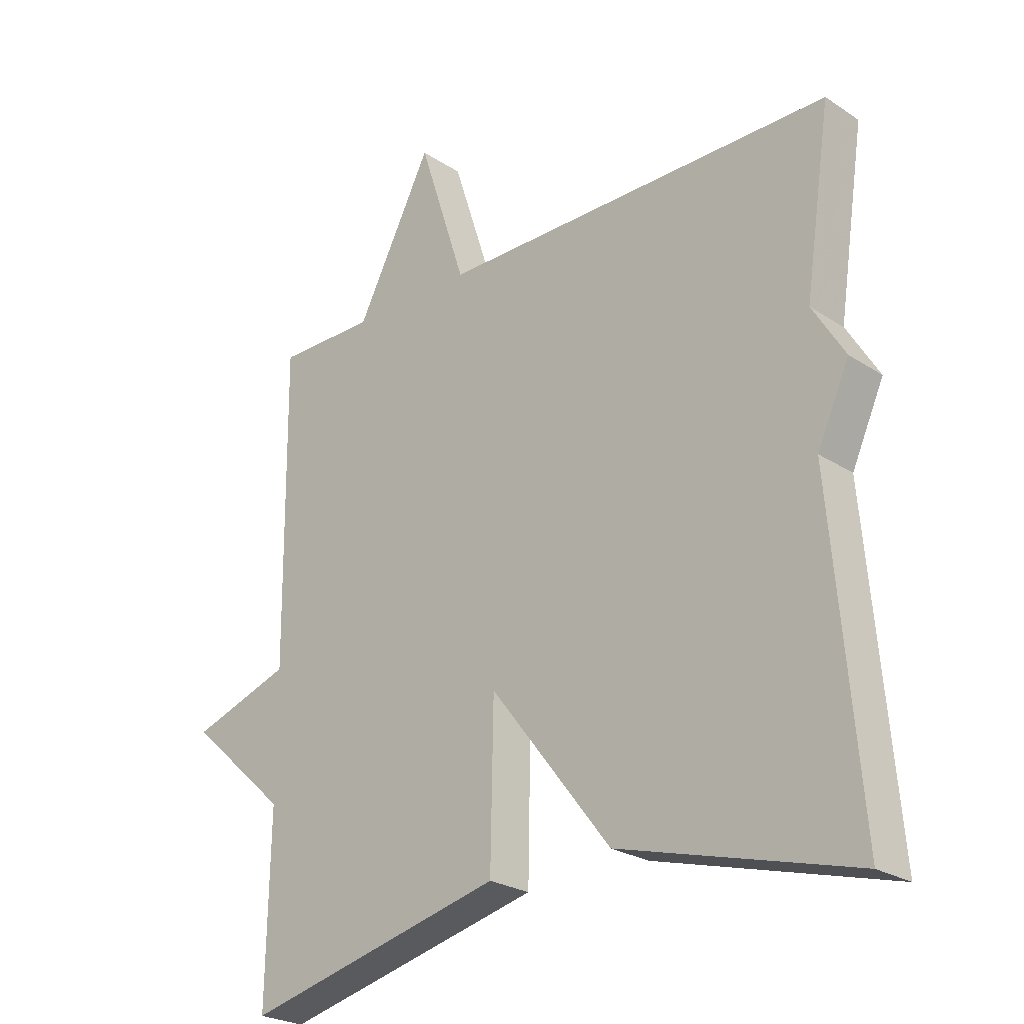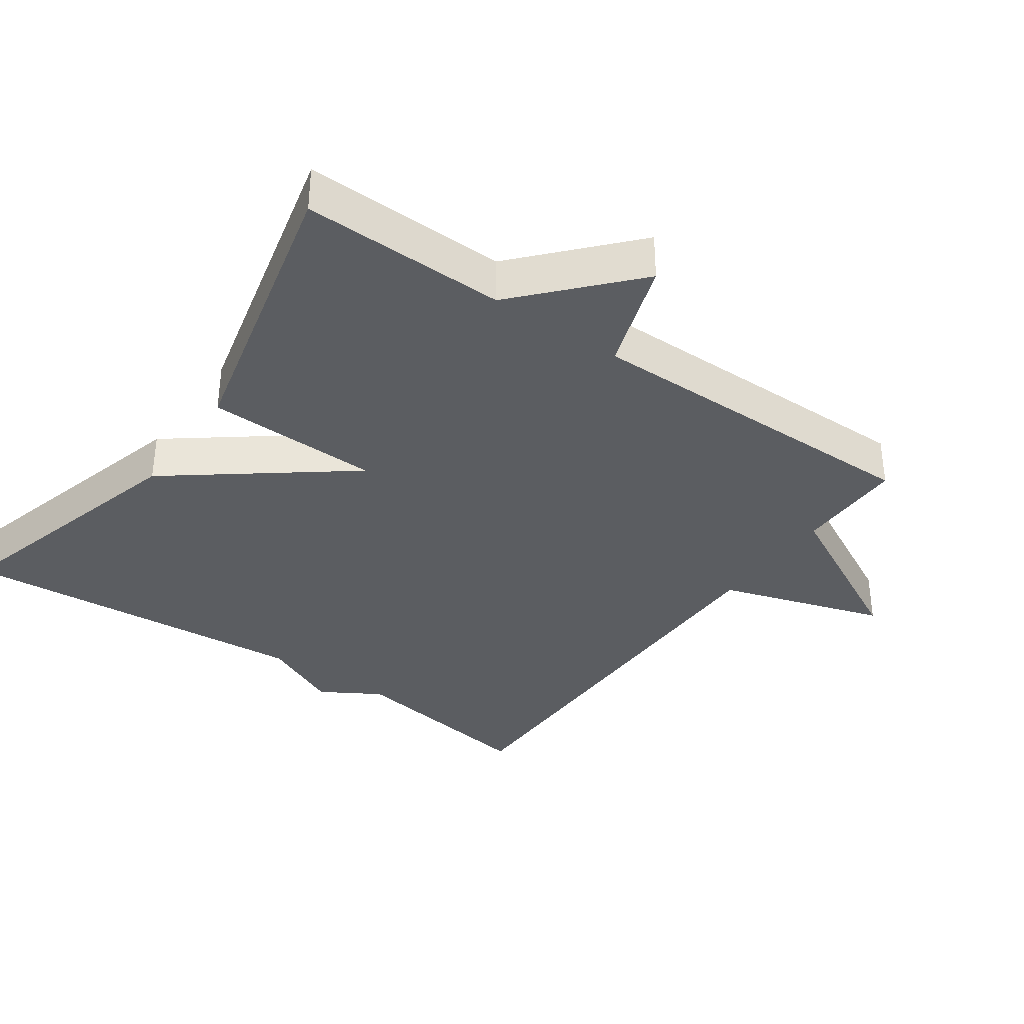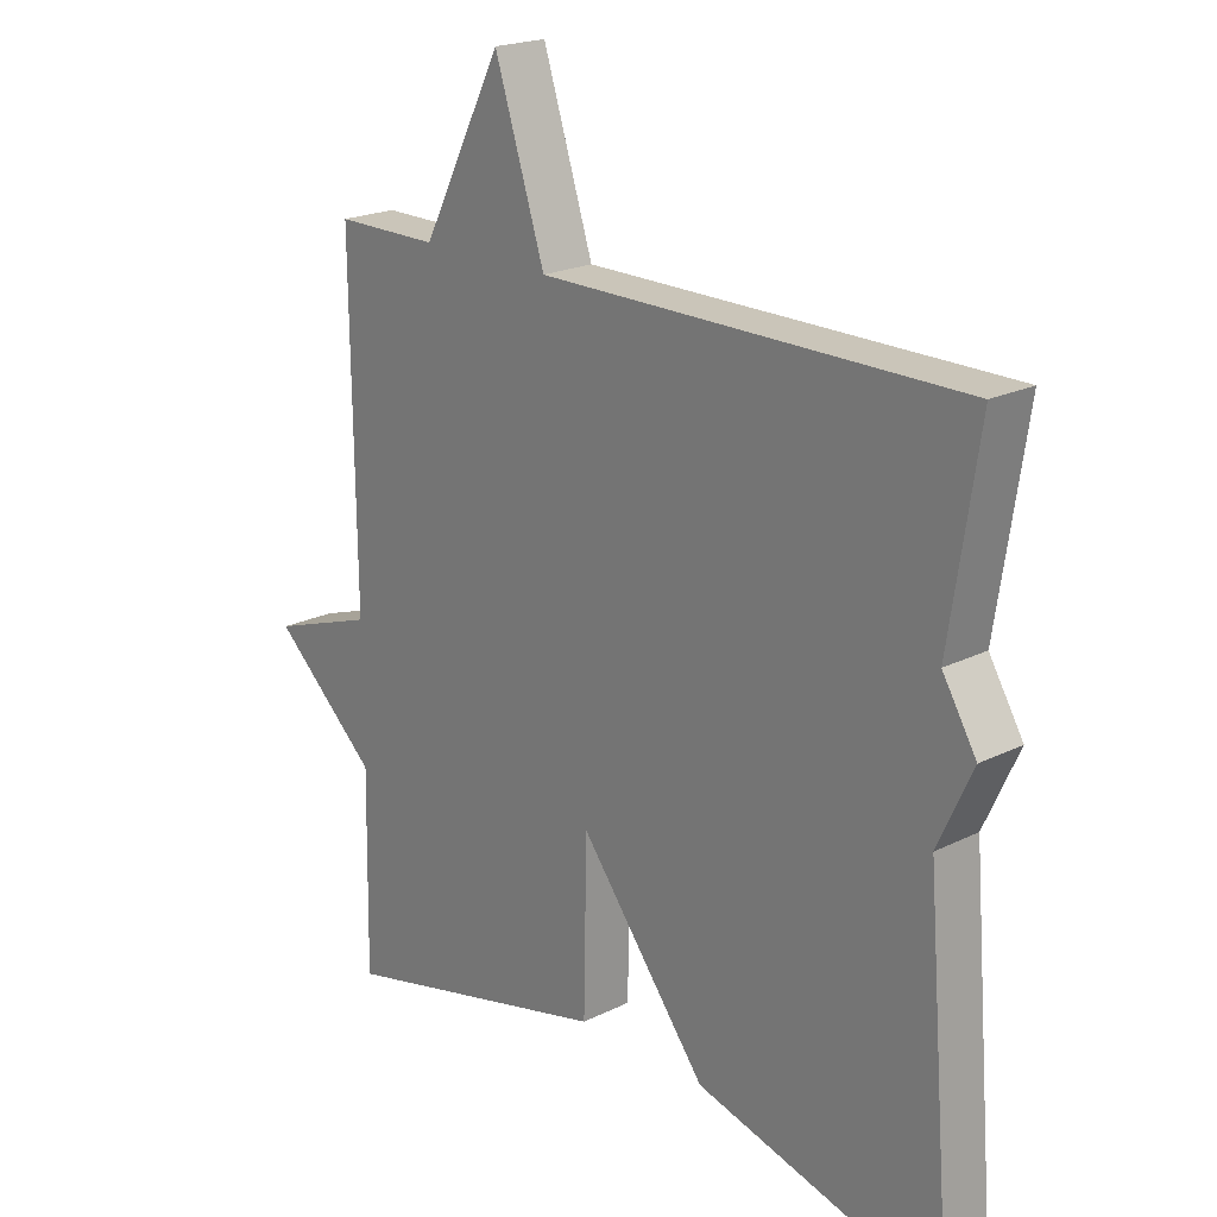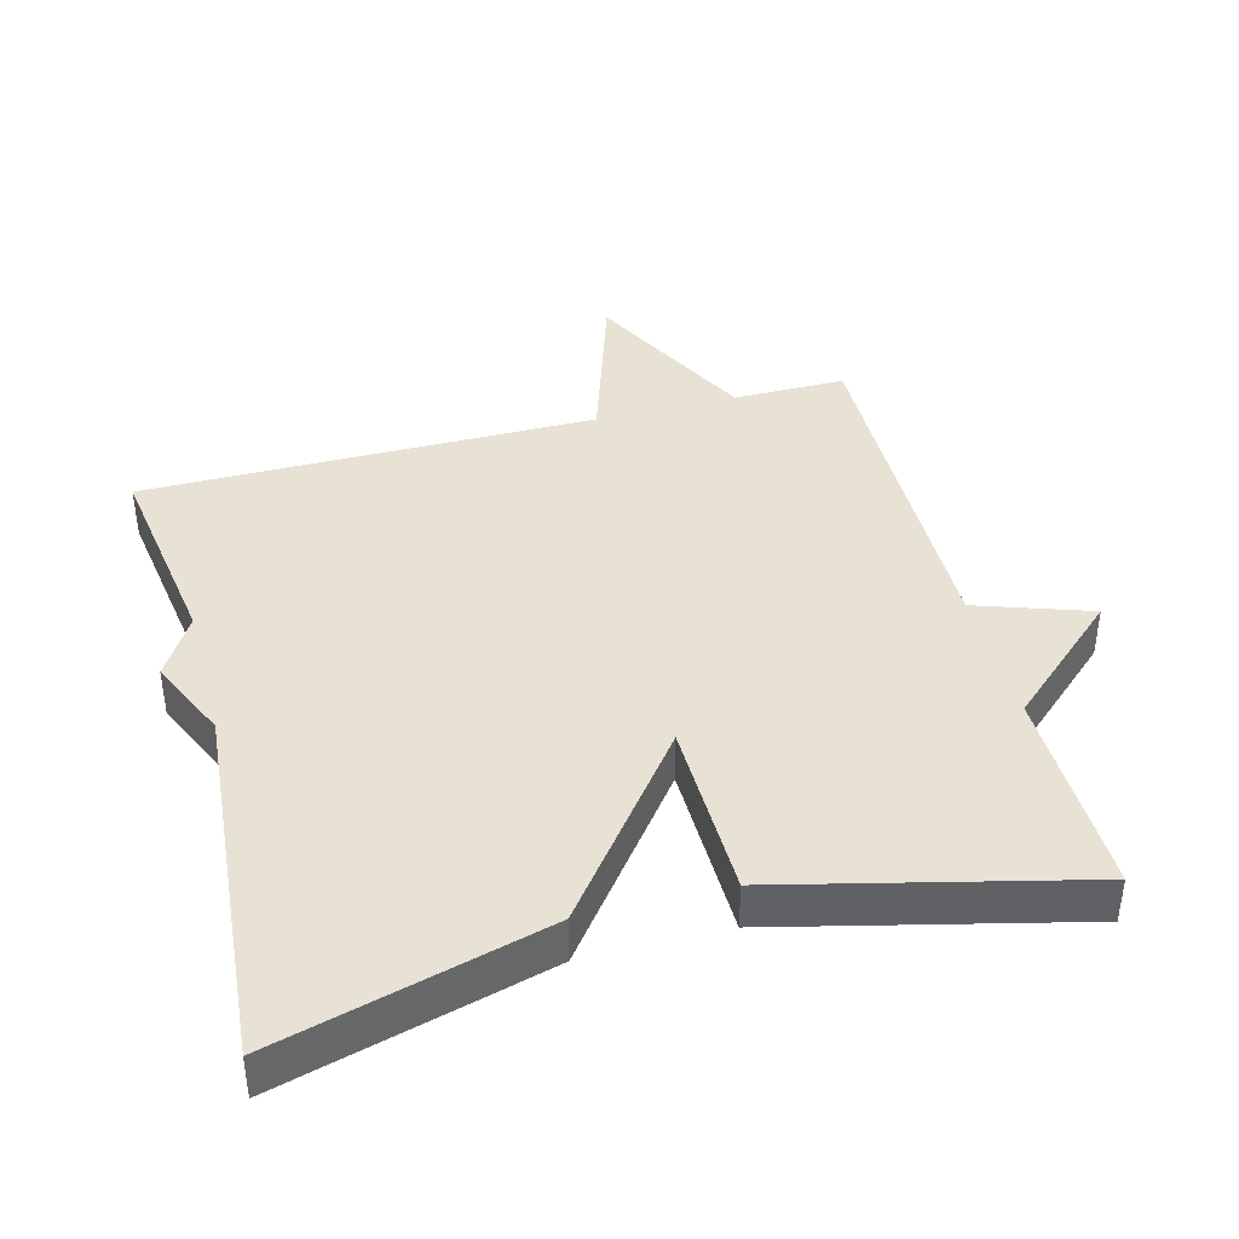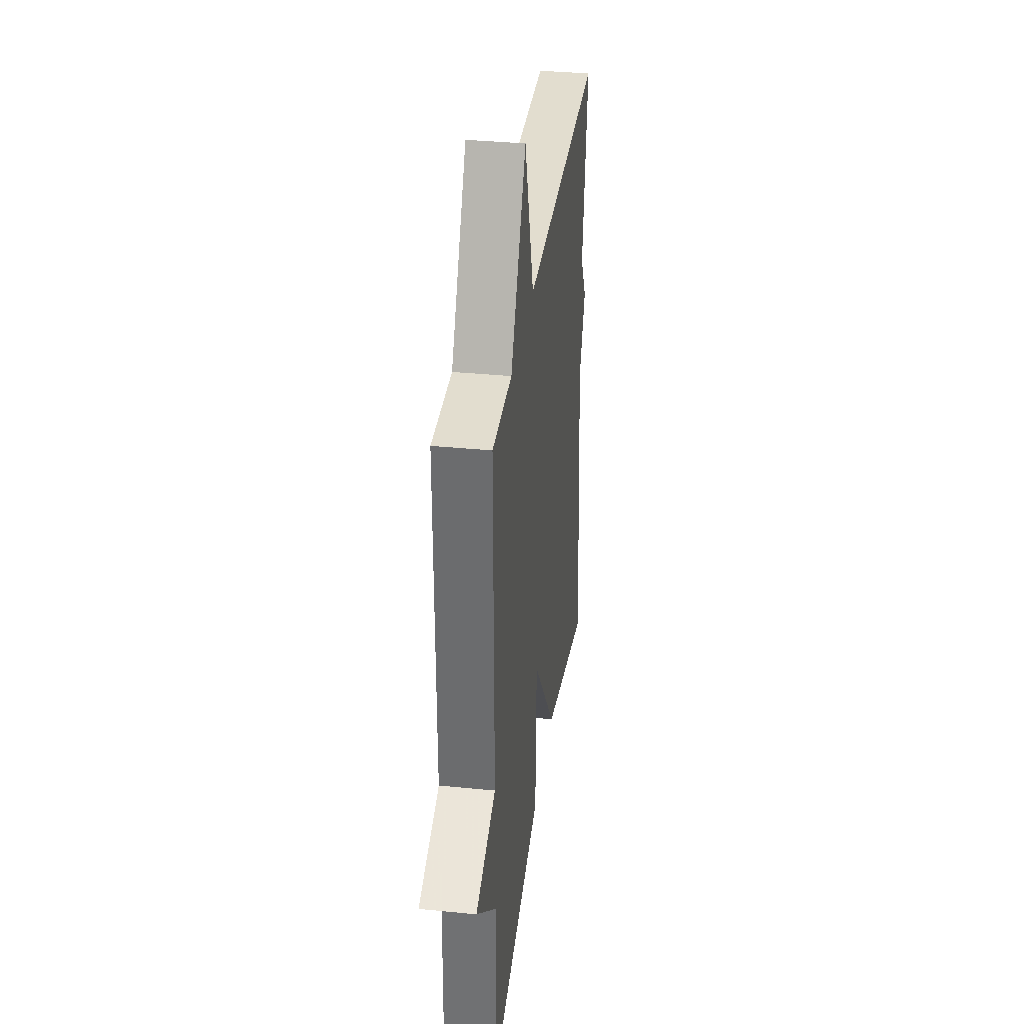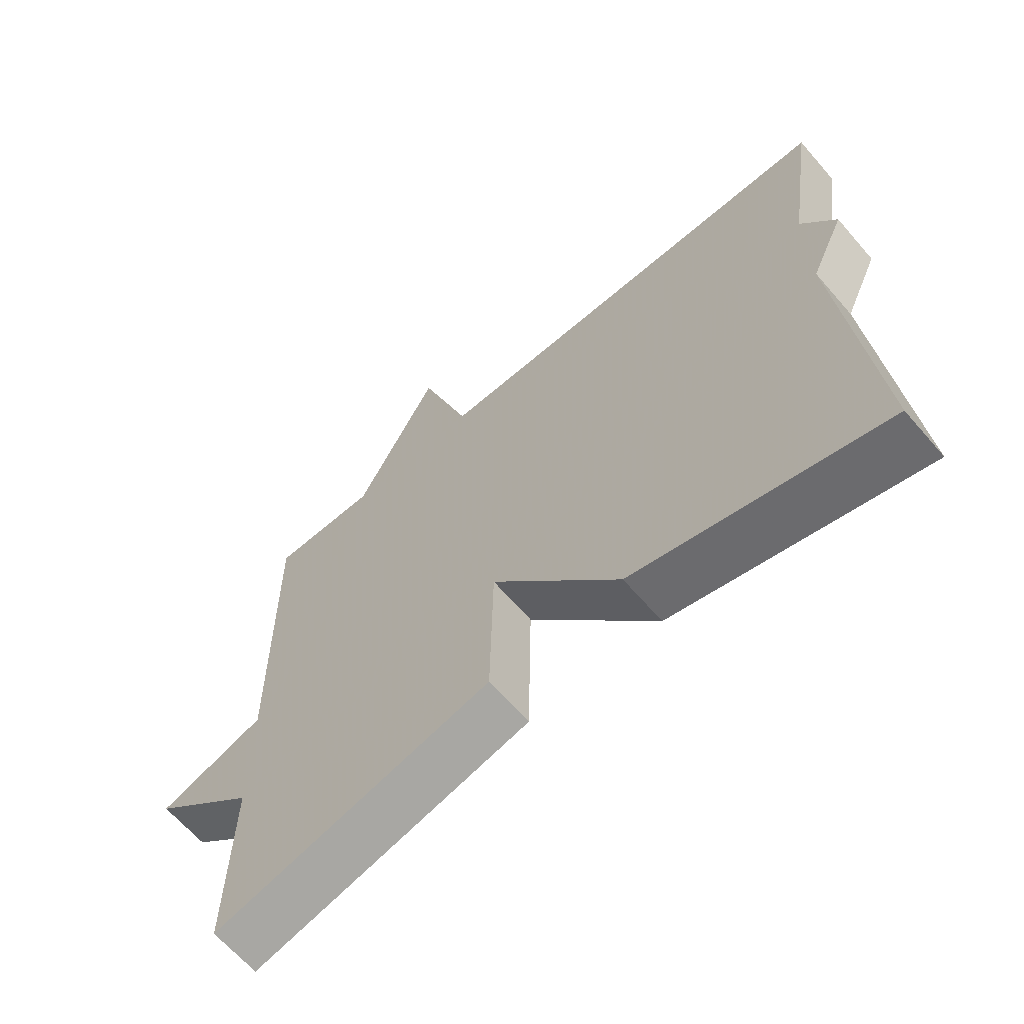
<metadata>
{"format":"obj","ext":"obj","renderer":"f3d","projection":"perspective","resolution":1024,"background":"white","views":[{"elev":-24.8,"azim":43.3,"up":"+Z"},{"elev":-35.9,"azim":-125.3,"up":"+Y"},{"elev":20.7,"azim":48.1,"up":"+Z"},{"elev":40.7,"azim":165.2,"up":"+Y"},{"elev":34.8,"azim":-82.4,"up":"+Z"},{"elev":-65.3,"azim":40.9,"up":"+Z"}]}
</metadata>
<code>
v 0.5 0.07 0.5
v 0.457 0.07 0.215
v 0.509 0.07 0.129
v 0.457 0.07 0.015
v 0.5 0.07 -0.5
v 0.122 0.07 -0.398
v -0.073 0.07 -0.146
v -0.078 0.07 -0.398
v -0.5 0.07 -0.5
v -0.495 0.07 -0.205
v -0.656 0.07 -0.06
v -0.495 0.07 -0.005
v -0.5 0.07 0.5
v -0.341 0.07 0.5
v -0.218 0.07 0.739
v -0.141 0.07 0.5
v 0.5 0 0.5
v 0.457 0 0.215
v 0.509 0 0.129
v 0.457 0 0.015
v 0.5 0 -0.5
v 0.122 0 -0.398
v -0.073 0 -0.146
v -0.078 0 -0.398
v -0.5 0 -0.5
v -0.495 0 -0.205
v -0.656 0 -0.06
v -0.495 0 -0.005
v -0.5 0 0.5
v -0.341 0 0.5
v -0.218 0 0.739
v -0.141 0 0.5
f 14 15 16
f 12 13 14
f 12 14 16
f 10 11 12
f 16 1 2
f 12 16 2
f 10 12 2
f 7 8 9 10
f 4 5 6 7
f 4 7 10
f 3 4 10
f 2 3 10
f 32 31 30
f 30 29 28
f 32 30 28
f 28 27 26
f 18 17 32
f 18 32 28
f 18 28 26
f 26 25 24 23
f 23 22 21 20
f 26 23 20
f 26 20 19
f 26 19 18
f 1 17 18 2
f 2 18 19 3
f 3 19 20 4
f 4 20 21 5
f 5 21 22 6
f 6 22 23 7
f 7 23 24 8
f 8 24 25 9
f 9 25 26 10
f 10 26 27 11
f 11 27 28 12
f 12 28 29 13
f 13 29 30 14
f 14 30 31 15
f 15 31 32 16
f 16 32 17 1

</code>
